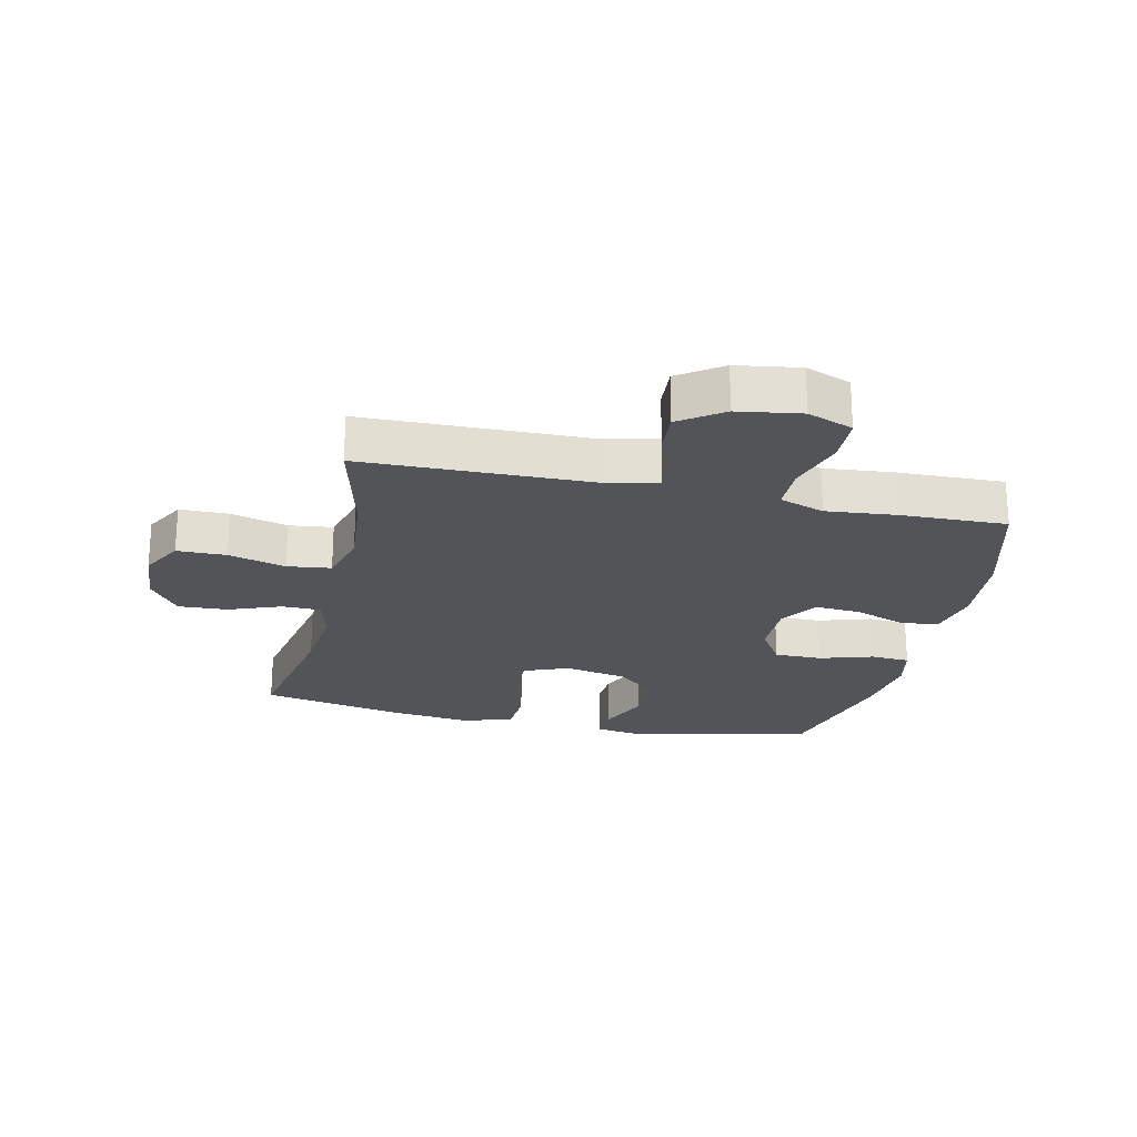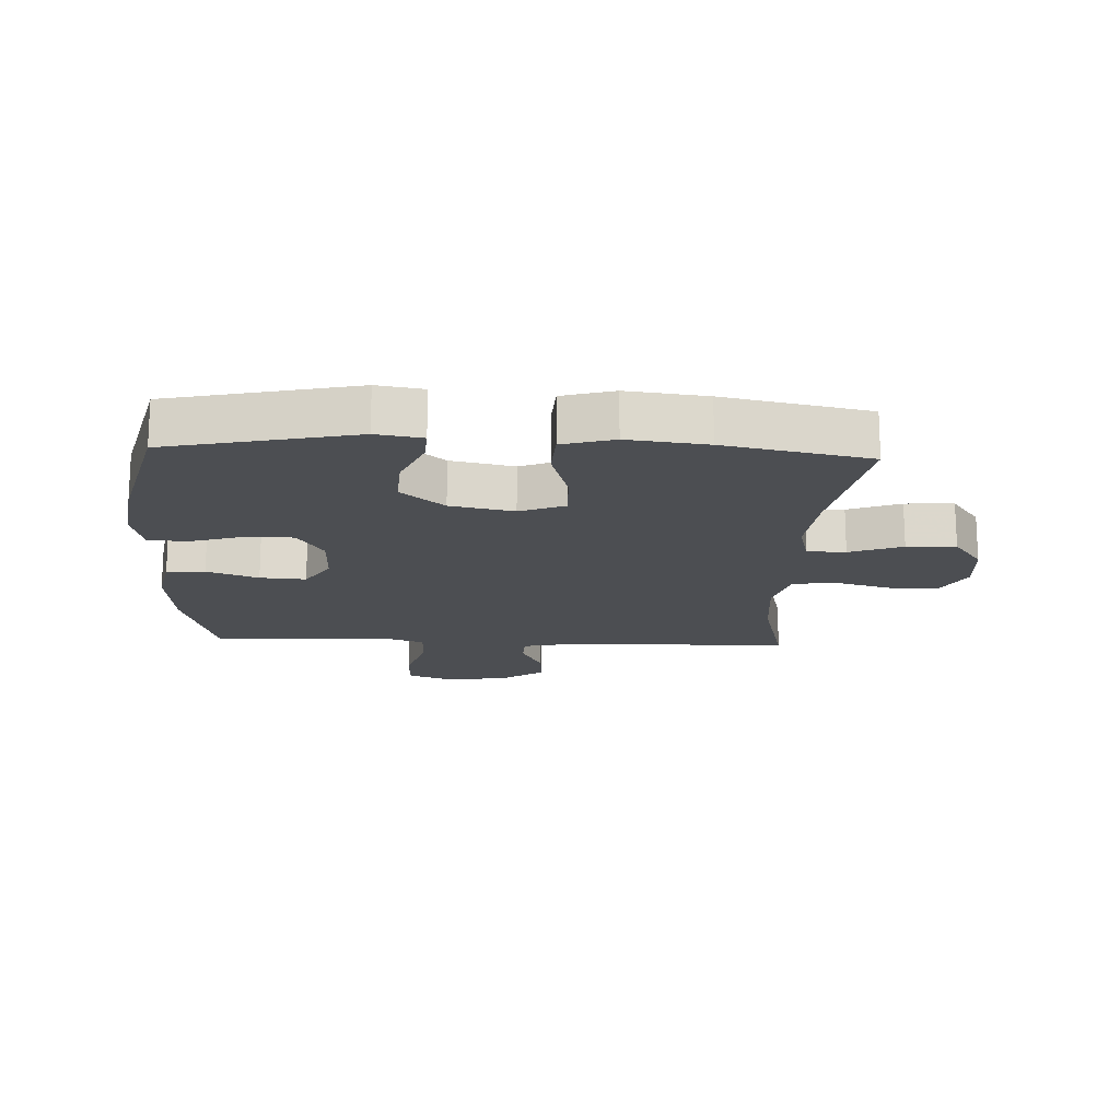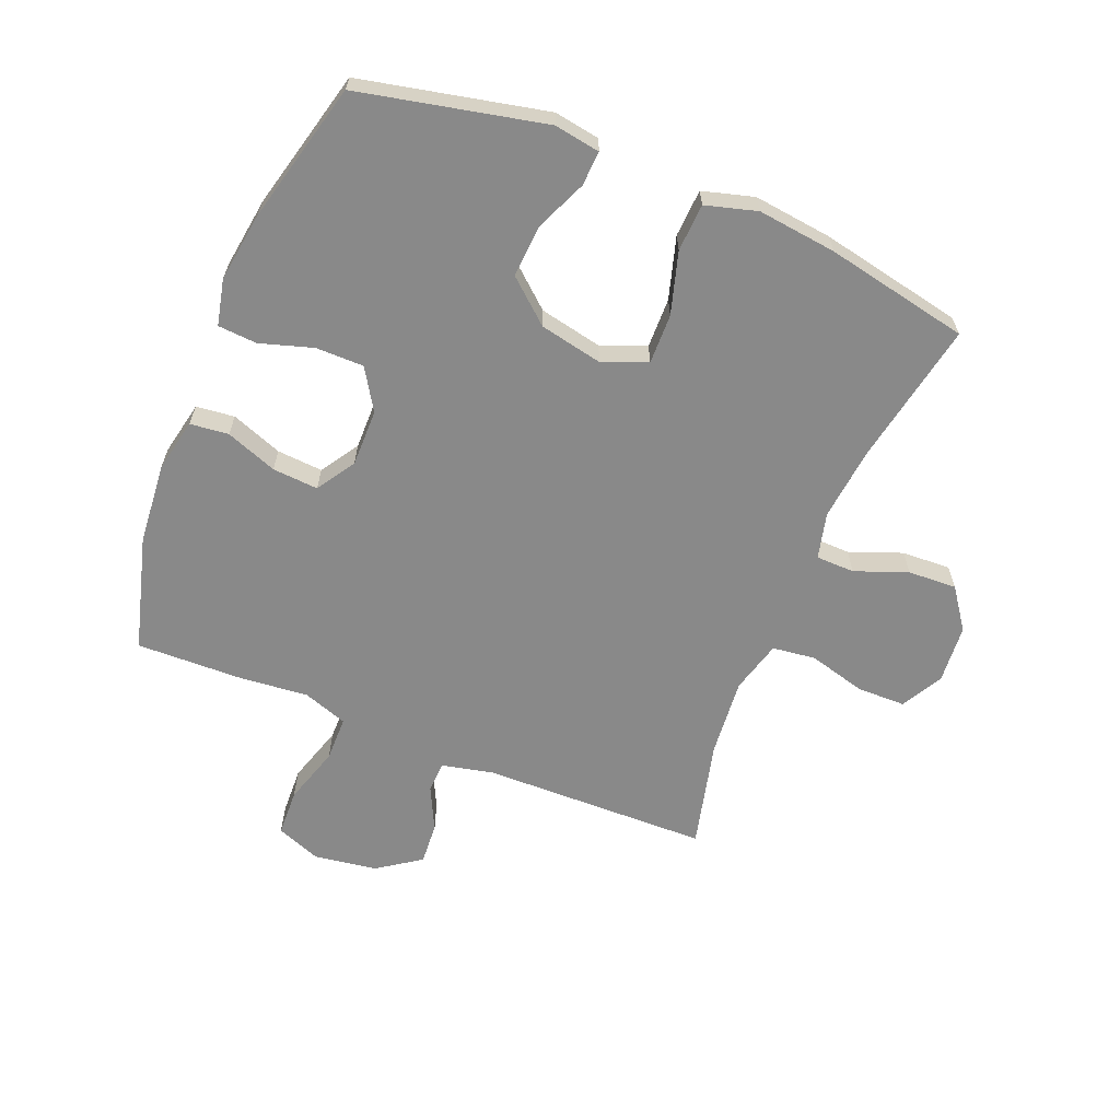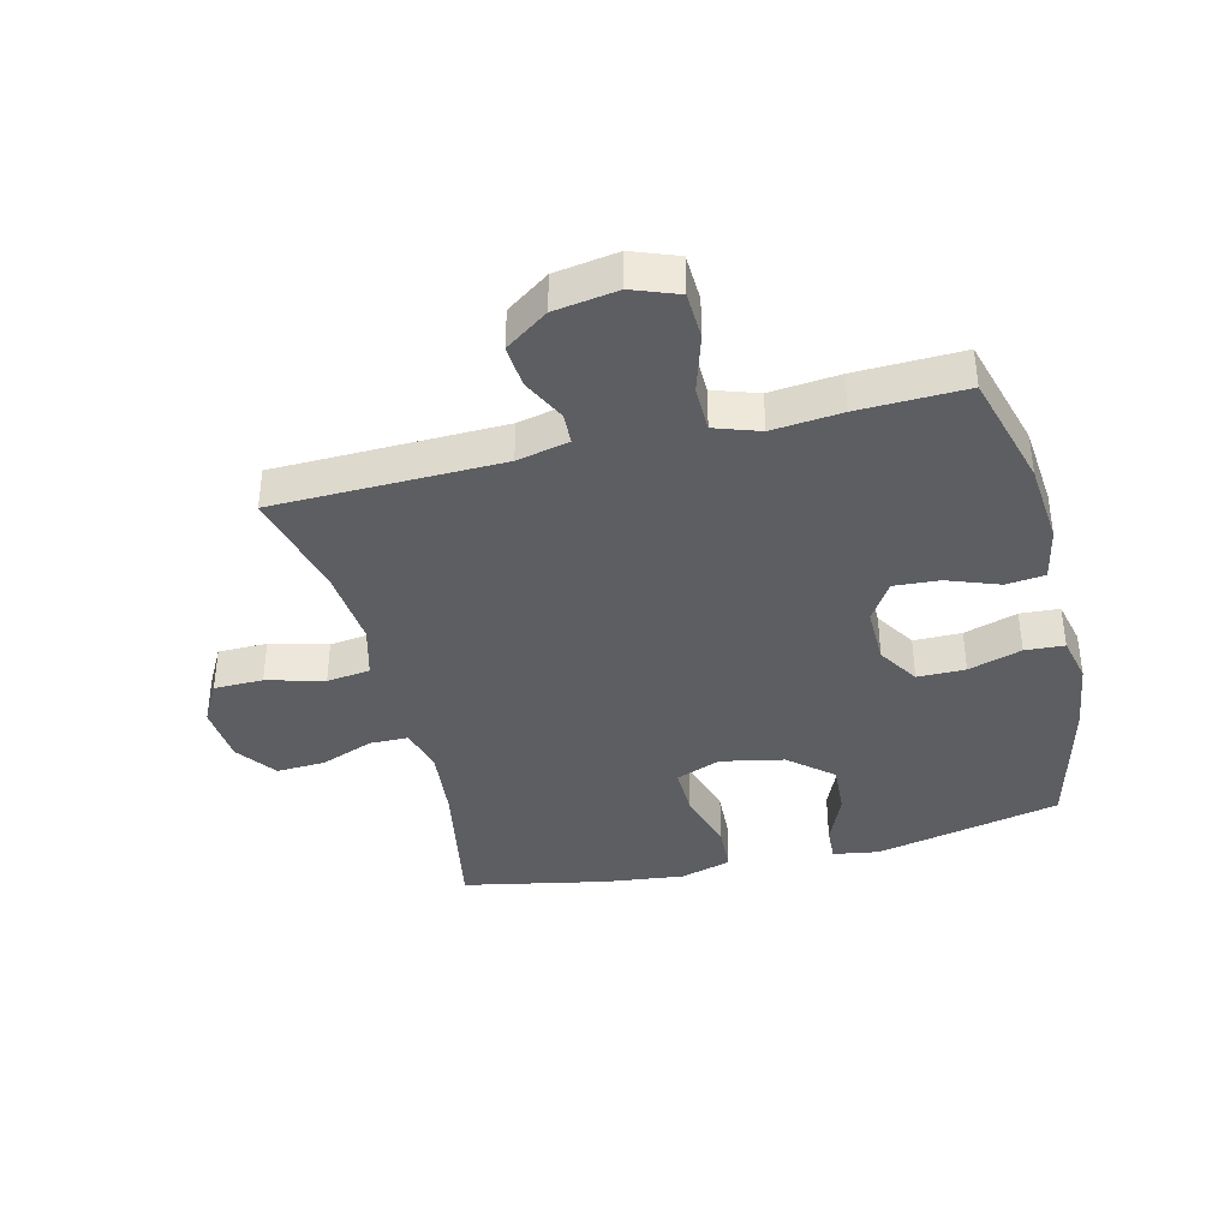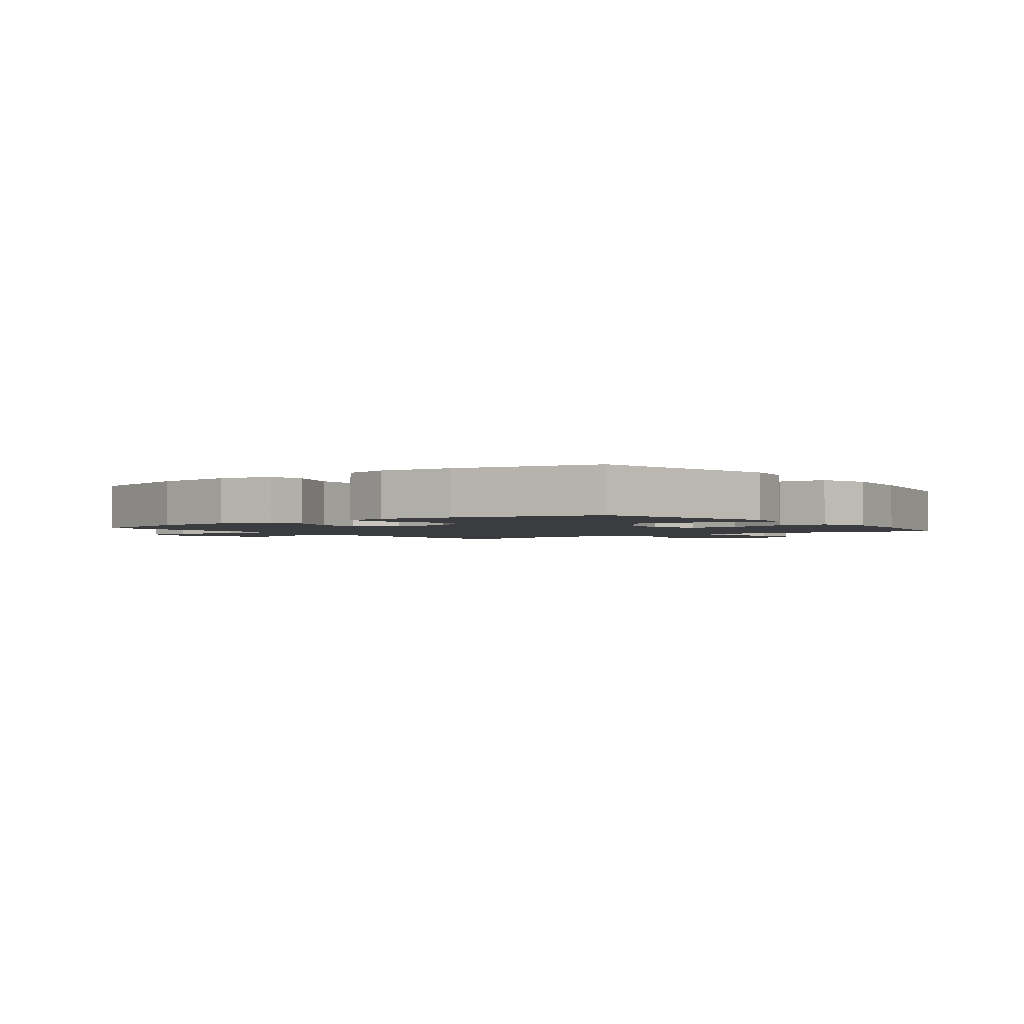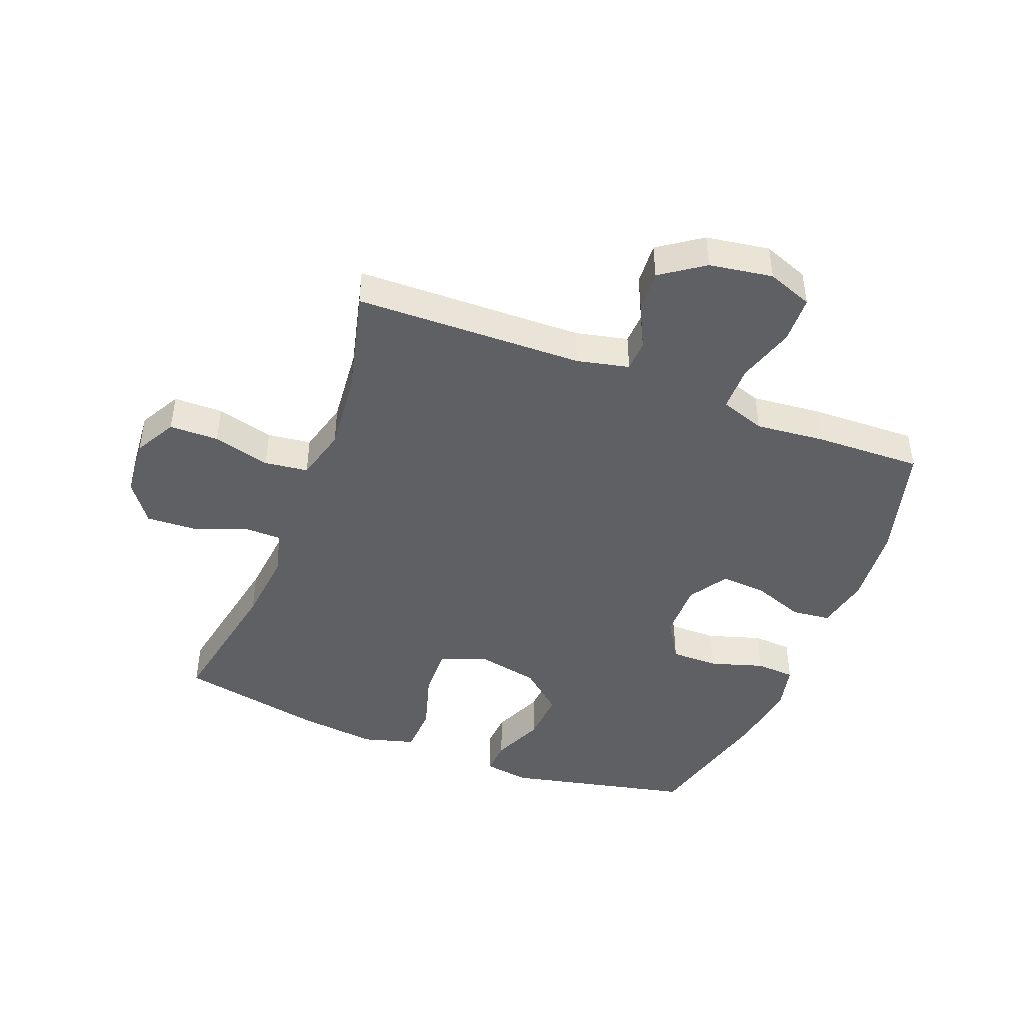
<metadata>
{"format":"obj","ext":"obj","renderer":"f3d","projection":"perspective","resolution":1024,"background":"white","views":[{"elev":-22.9,"azim":77.3,"up":"+Y"},{"elev":-17.0,"azim":-92.7,"up":"+Y"},{"elev":-63.2,"azim":-112.3,"up":"+Y"},{"elev":-38.6,"azim":103.9,"up":"+Y"},{"elev":-2.1,"azim":-142.8,"up":"+Y"},{"elev":-44.5,"azim":68.8,"up":"+Y"}]}
</metadata>
<code>
v 0.5 0.07 -0.5
v 0.313 0.07 -0.552
v 0.179 0.07 -0.564
v 0.091 0.07 -0.546
v 0.084 0.07 -0.483
v 0.115 0.07 -0.399
v 0.12 0.07 -0.324
v 0.057 0.07 -0.284
v -0.037 0.07 -0.285
v -0.104 0.07 -0.327
v -0.104 0.07 -0.405
v -0.077 0.07 -0.492
v -0.081 0.07 -0.556
v -0.156 0.07 -0.573
v -0.271 0.07 -0.557
v -0.5 0.07 -0.5
v -0.567 0.07 -0.197
v -0.555 0.07 -0.122
v -0.498 0.07 -0.125
v -0.414 0.07 -0.161
v -0.329 0.07 -0.166
v -0.269 0.07 -0.096
v -0.248 0.07 0.007
v -0.277 0.07 0.08
v -0.359 0.07 0.078
v -0.46 0.07 0.048
v -0.538 0.07 0.052
v -0.562 0.07 0.136
v -0.547 0.07 0.265
v -0.5 0.07 0.5
v -0.264 0.07 0.456
v -0.145 0.07 0.444
v -0.07 0.07 0.463
v -0.069 0.07 0.526
v -0.102 0.07 0.612
v -0.106 0.07 0.692
v -0.04 0.07 0.74
v 0.056 0.07 0.748
v 0.124 0.07 0.711
v 0.125 0.07 0.631
v 0.1 0.07 0.538
v 0.109 0.07 0.467
v 0.195 0.07 0.444
v 0.323 0.07 0.456
v 0.5 0.07 0.5
v 0.508 0.07 0.129
v 0.527 0.07 0.044
v 0.578 0.07 0.042
v 0.649 0.07 0.077
v 0.718 0.07 0.082
v 0.767 0.07 0.012
v 0.783 0.07 -0.091
v 0.755 0.07 -0.165
v 0.678 0.07 -0.168
v 0.583 0.07 -0.139
v 0.509 0.07 -0.14
v 0.484 0.07 -0.213
v 0.495 0.07 -0.326
v 0.5 0 -0.5
v 0.313 0 -0.552
v 0.179 0 -0.564
v 0.091 0 -0.546
v 0.084 0 -0.483
v 0.115 0 -0.399
v 0.12 0 -0.324
v 0.057 0 -0.284
v -0.037 0 -0.285
v -0.104 0 -0.327
v -0.104 0 -0.405
v -0.077 0 -0.492
v -0.081 0 -0.556
v -0.156 0 -0.573
v -0.271 0 -0.557
v -0.5 0 -0.5
v -0.567 0 -0.197
v -0.555 0 -0.122
v -0.498 0 -0.125
v -0.414 0 -0.161
v -0.329 0 -0.166
v -0.269 0 -0.096
v -0.248 0 0.007
v -0.277 0 0.08
v -0.359 0 0.078
v -0.46 0 0.048
v -0.538 0 0.052
v -0.562 0 0.136
v -0.547 0 0.265
v -0.5 0 0.5
v -0.264 0 0.456
v -0.145 0 0.444
v -0.07 0 0.463
v -0.069 0 0.526
v -0.102 0 0.612
v -0.106 0 0.692
v -0.04 0 0.74
v 0.056 0 0.748
v 0.124 0 0.711
v 0.125 0 0.631
v 0.1 0 0.538
v 0.109 0 0.467
v 0.195 0 0.444
v 0.323 0 0.456
v 0.5 0 0.5
v 0.508 0 0.129
v 0.527 0 0.044
v 0.578 0 0.042
v 0.649 0 0.077
v 0.718 0 0.082
v 0.767 0 0.012
v 0.783 0 -0.091
v 0.755 0 -0.165
v 0.678 0 -0.168
v 0.583 0 -0.139
v 0.509 0 -0.14
v 0.484 0 -0.213
v 0.495 0 -0.326
f 4 5 6
f 3 4 6
f 2 3 6
f 1 2 6
f 58 1 6
f 57 58 6
f 56 57 6 7
f 53 54 55
f 52 53 55
f 51 52 55
f 50 51 55
f 49 50 55
f 48 49 55
f 47 48 55 56
f 56 7 8
f 47 56 8
f 46 47 8
f 46 8 9
f 45 46 9
f 44 45 9
f 39 40 41
f 38 39 41
f 37 38 41
f 36 37 41
f 35 36 41
f 34 35 41
f 33 34 41 42
f 32 33 42 43
f 29 30 31
f 28 29 31
f 27 28 31
f 26 27 31
f 25 26 31
f 24 25 31 32
f 23 24 32 43
f 18 19 20
f 17 18 20
f 16 17 20
f 15 16 20
f 14 15 20
f 13 14 20
f 12 13 20
f 11 12 20
f 10 11 20 21
f 44 9 10
f 43 44 10
f 23 43 10
f 22 23 10
f 10 21 22
f 64 63 62
f 64 62 61
f 64 61 60
f 64 60 59
f 64 59 116
f 64 116 115
f 65 64 115 114
f 113 112 111
f 113 111 110
f 113 110 109
f 113 109 108
f 113 108 107
f 113 107 106
f 114 113 106 105
f 66 65 114
f 66 114 105
f 66 105 104
f 67 66 104
f 67 104 103
f 67 103 102
f 99 98 97
f 99 97 96
f 99 96 95
f 99 95 94
f 99 94 93
f 99 93 92
f 100 99 92 91
f 101 100 91 90
f 89 88 87
f 89 87 86
f 89 86 85
f 89 85 84
f 89 84 83
f 90 89 83 82
f 101 90 82 81
f 78 77 76
f 78 76 75
f 78 75 74
f 78 74 73
f 78 73 72
f 78 72 71
f 78 71 70
f 78 70 69
f 79 78 69 68
f 68 67 102
f 68 102 101
f 68 101 81
f 68 81 80
f 80 79 68
f 1 59 60 2
f 2 60 61 3
f 3 61 62 4
f 4 62 63 5
f 5 63 64 6
f 6 64 65 7
f 7 65 66 8
f 8 66 67 9
f 9 67 68 10
f 10 68 69 11
f 11 69 70 12
f 12 70 71 13
f 13 71 72 14
f 14 72 73 15
f 15 73 74 16
f 16 74 75 17
f 17 75 76 18
f 18 76 77 19
f 19 77 78 20
f 20 78 79 21
f 21 79 80 22
f 22 80 81 23
f 23 81 82 24
f 24 82 83 25
f 25 83 84 26
f 26 84 85 27
f 27 85 86 28
f 28 86 87 29
f 29 87 88 30
f 30 88 89 31
f 31 89 90 32
f 32 90 91 33
f 33 91 92 34
f 34 92 93 35
f 35 93 94 36
f 36 94 95 37
f 37 95 96 38
f 38 96 97 39
f 39 97 98 40
f 40 98 99 41
f 41 99 100 42
f 42 100 101 43
f 43 101 102 44
f 44 102 103 45
f 45 103 104 46
f 46 104 105 47
f 47 105 106 48
f 48 106 107 49
f 49 107 108 50
f 50 108 109 51
f 51 109 110 52
f 52 110 111 53
f 53 111 112 54
f 54 112 113 55
f 55 113 114 56
f 56 114 115 57
f 57 115 116 58
f 58 116 59 1

</code>
